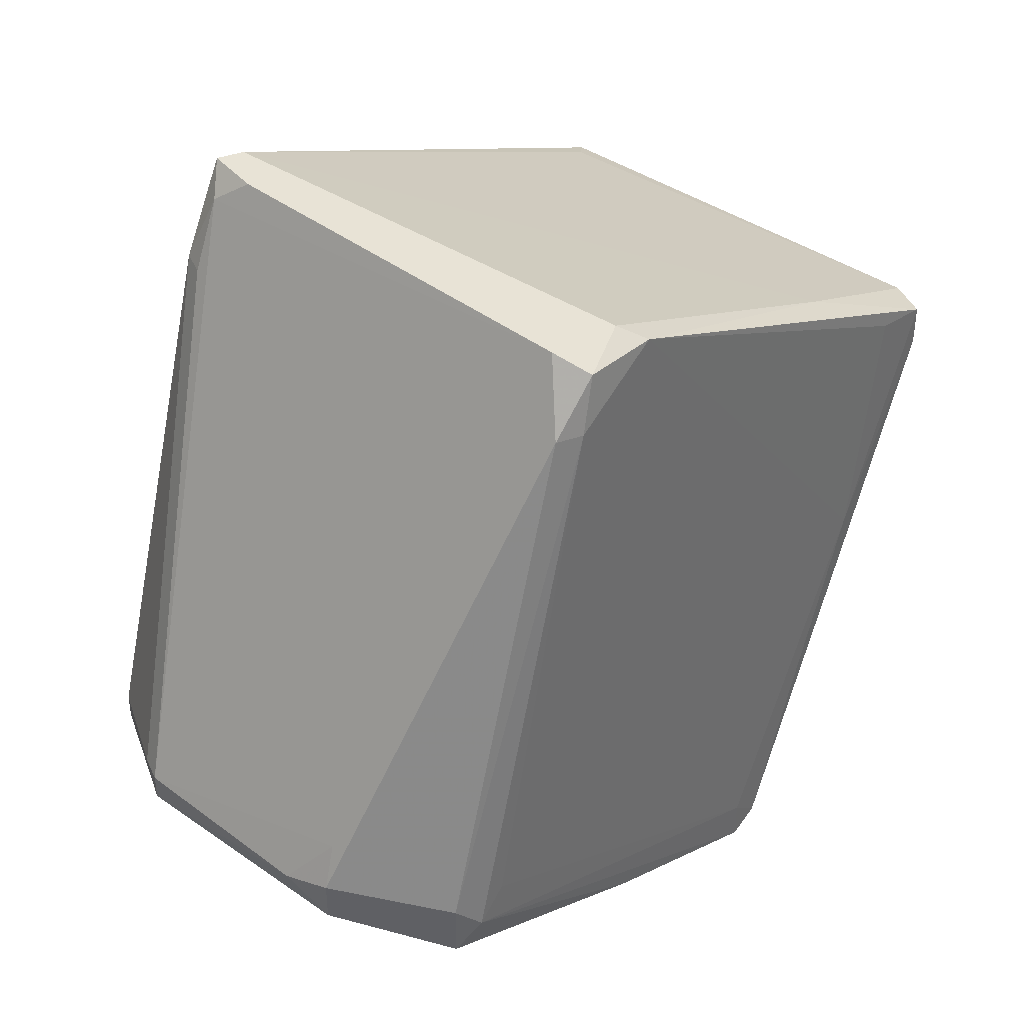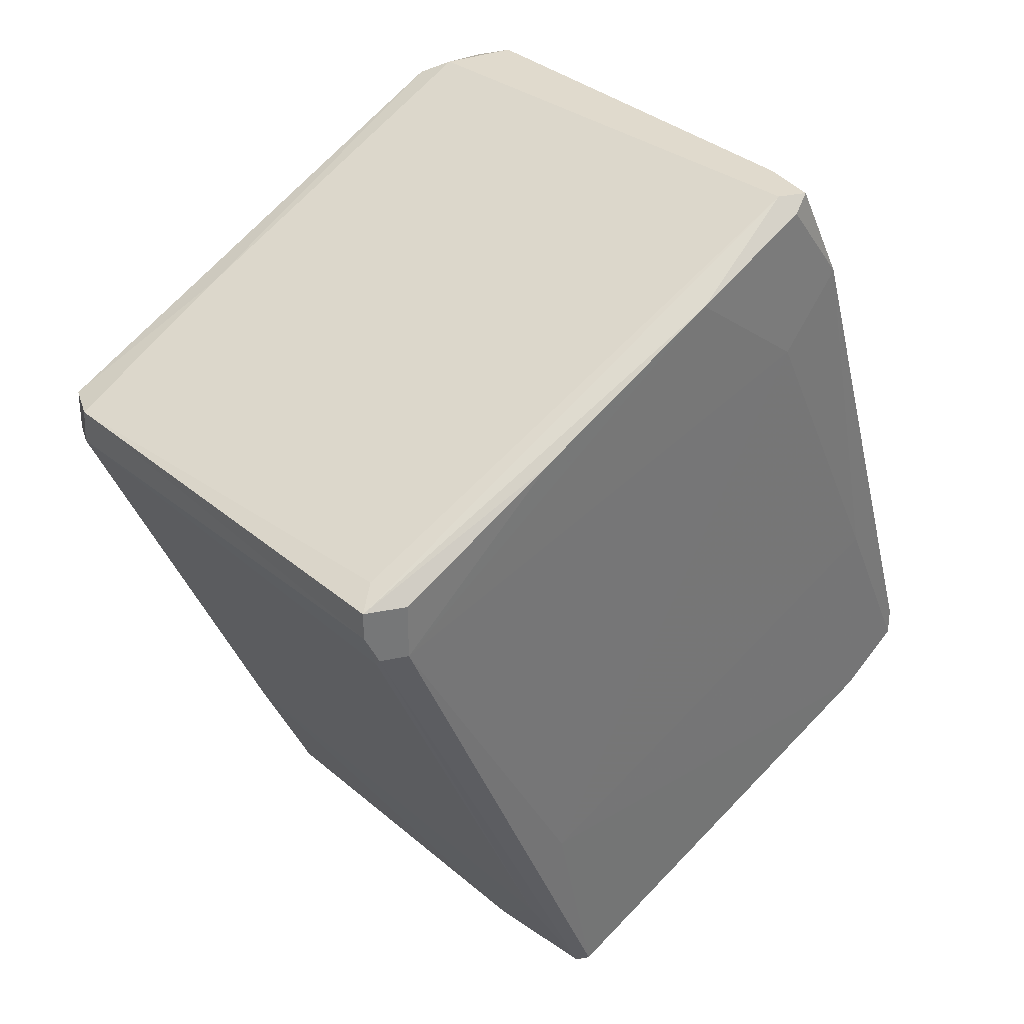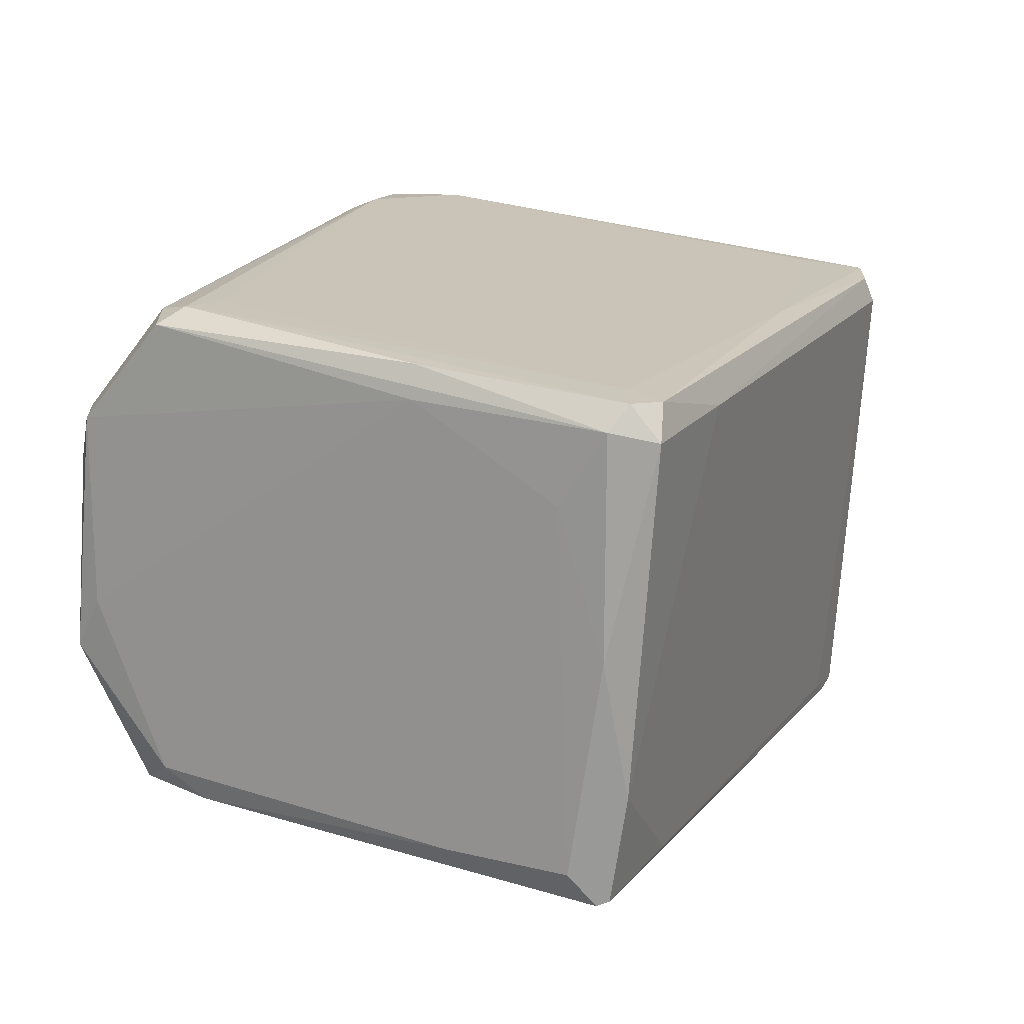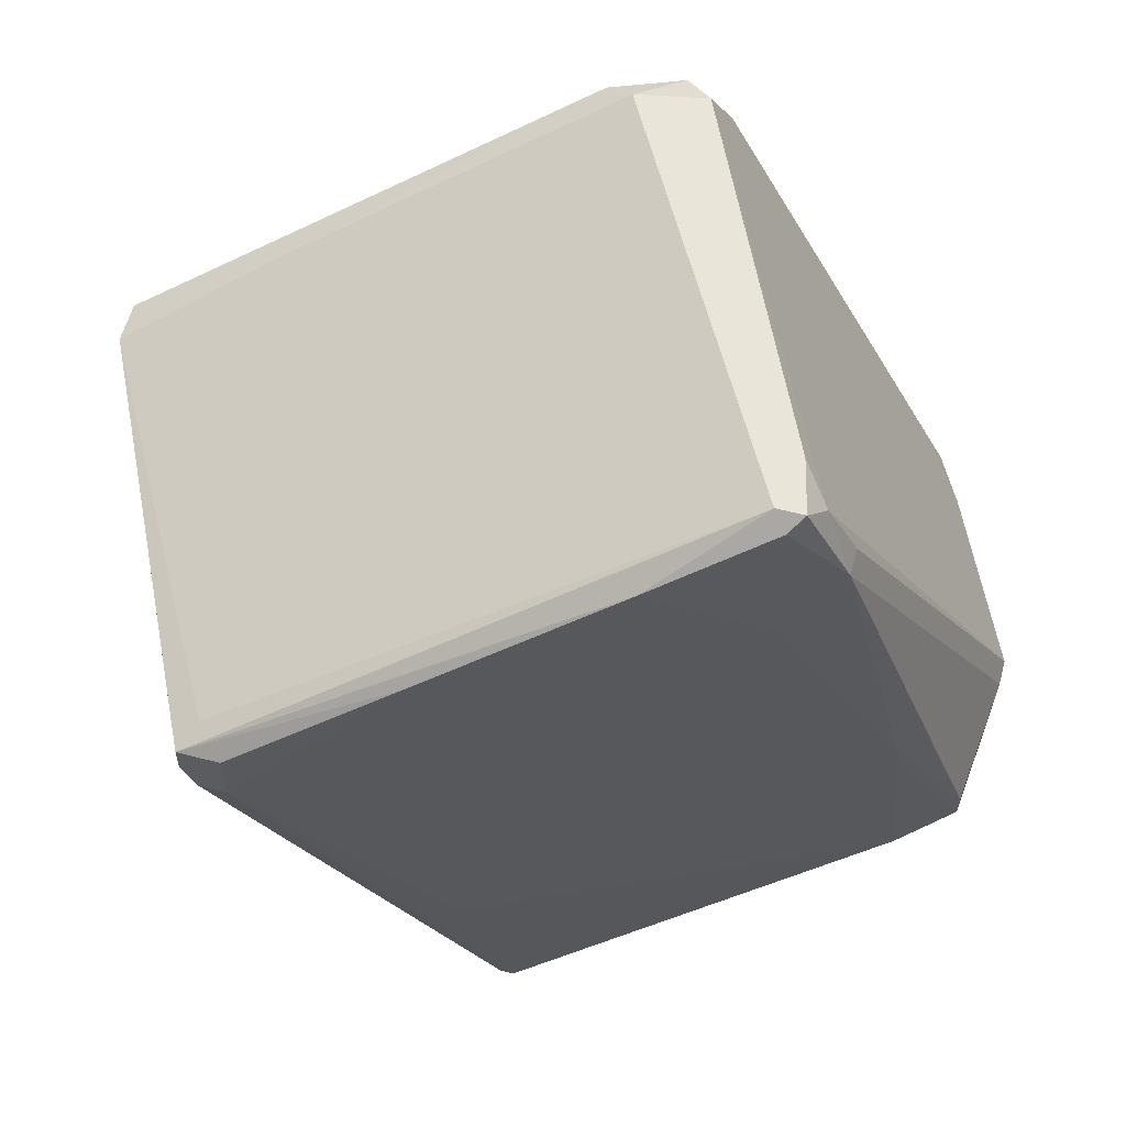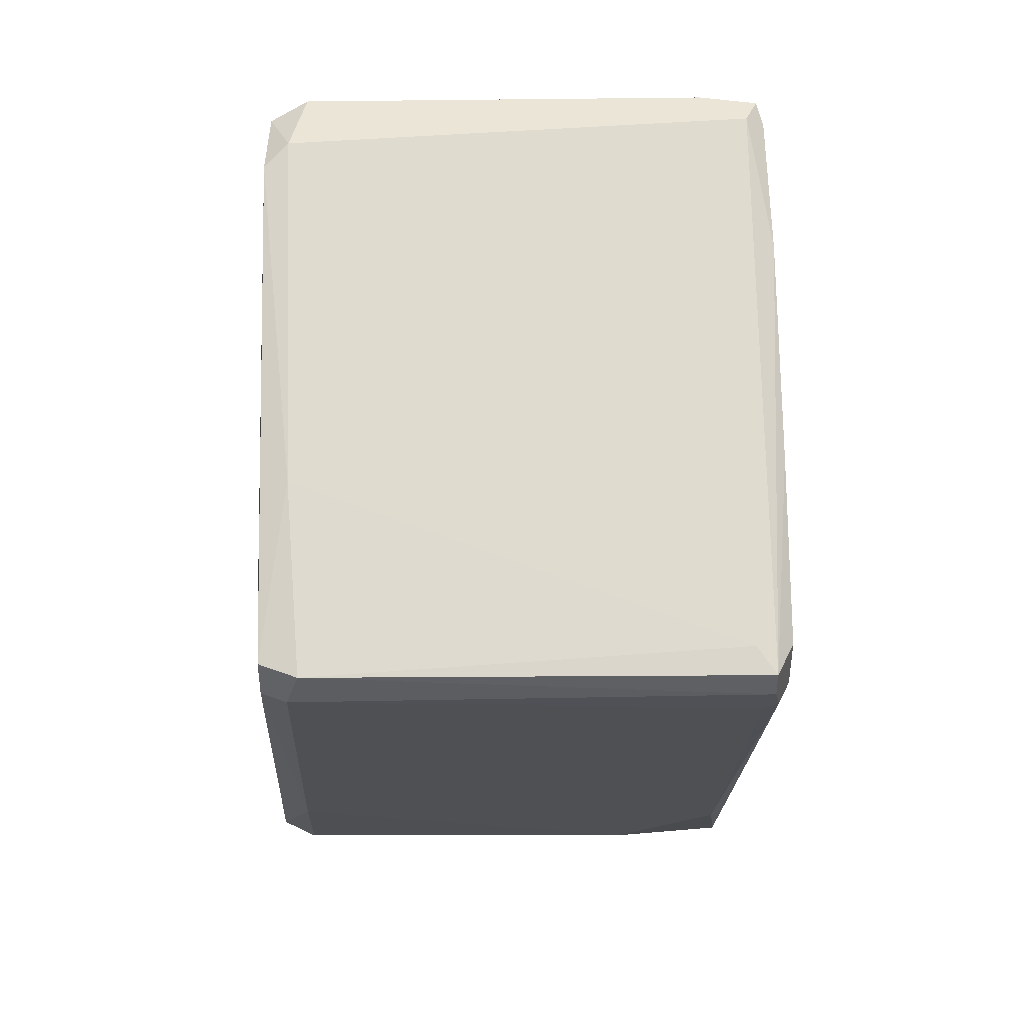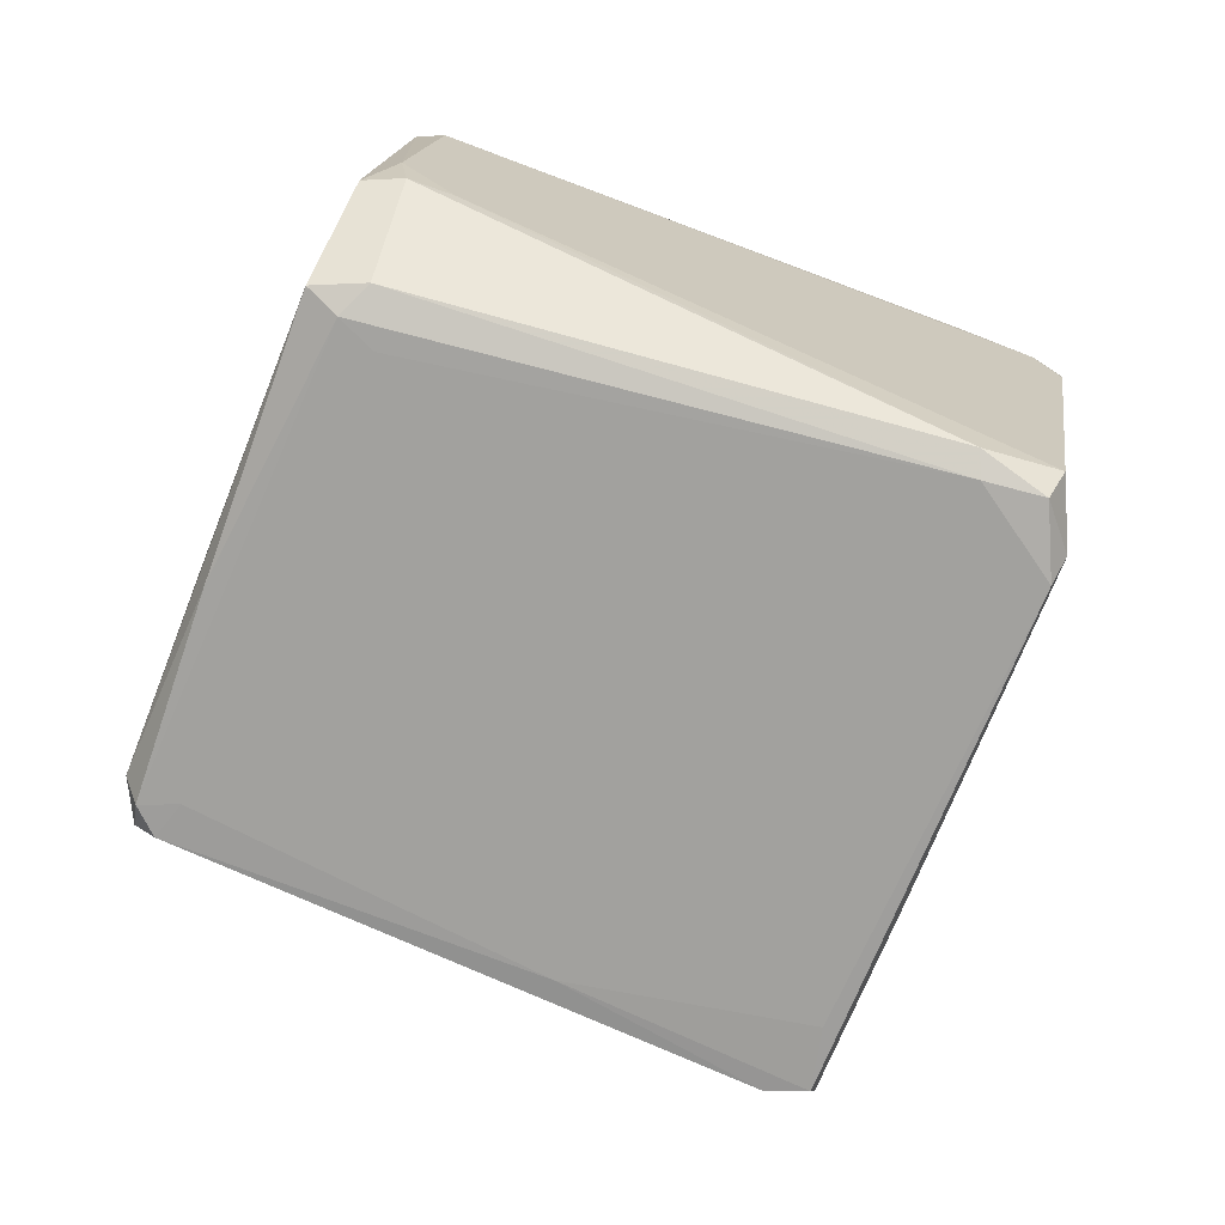
<metadata>
{"format":"obj","ext":"obj","renderer":"f3d","projection":"perspective","resolution":1024,"background":"white","views":[{"elev":41.4,"azim":-112.9,"up":"+Z"},{"elev":33.1,"azim":74.0,"up":"+Z"},{"elev":-68.8,"azim":-68.5,"up":"+Z"},{"elev":58.0,"azim":105.0,"up":"+Z"},{"elev":45.6,"azim":23.8,"up":"+Z"},{"elev":-9.0,"azim":-81.3,"up":"+Y"}]}
</metadata>
<code>
v 0.01158 0.02021 0.0323
v 0.02641 -0.006003 0.02089
v -0.02261 0.001969 0.03343
v -0.02261 -0.002574 -0.02585
v 0.03211 -0.02082 0.009494
v 0.03211 -0.01855 0.01405
v 0.03211 -0.01855 0.009494
v 0.03211 -0.02197 0.01177
v 0.03211 -0.02197 0.01405
v -0.002094 -0.03793 0.01177
v 0.008164 0.02933 -0.02014
v 0.02299 -0.006003 -0.02699
v 0.01842 0.000826 -0.03497
v -0.01578 -0.0174 -0.02926
v -0.01578 -0.0174 -0.03268
v 0.009306 0.0282 -0.003041
v 0.009306 0.01793 0.03458
v -0.02946 0.01223 -0.01216
v 0.01956 0.008805 0.02888
v -0.01464 -0.01512 -0.03383
v -0.01464 -0.01968 -0.03155
v 0.002461 -0.008281 -0.03497
v 0.02185 -0.000317 -0.03497
v 0.02185 -0.001445 -0.03497
v -0.006655 -0.03337 0.01633
v -0.006655 0.03504 -0.01444
v -0.006655 0.03504 -0.01216
v -0.0306 0.0168 -0.01216
v -0.0306 0.0168 -0.01673
v -0.0306 0.01451 -0.01444
v 0.01386 -0.006003 -0.03497
v 0.01386 0.01907 0.03458
v 0.01386 0.01679 0.03458
v 0.004745 0.03161 -0.019
v 0.015 0.01793 0.03344
v 0.015 0.01793 0.0209
v 0.015 0.009948 -0.03041
v 0.02983 -0.02082 0.01519
v -0.0192 -0.001445 0.03458
v -0.004371 -0.03793 0.01519
v -0.004371 -0.03793 0.01177
v -0.004371 0.03504 -0.01216
v -0.008938 -0.02995 -0.003034
v 0.005887 0.0339 -0.01673
v 0.005887 0.0339 -0.01444
v -0.01236 -0.01854 -0.03383
v 0.03097 -0.02082 0.00835
v -0.007796 -0.02538 0.02203
v 0.01273 0.02249 0.0266
v -0.02147 0.0282 -0.01216
v -0.000958 -0.03793 0.01519
v -0.02033 -0.003717 0.03343
v -0.02033 0.004255 0.03458
v -0.02033 -0.001445 -0.02699
v -0.0249 0.02592 -0.01444
v -0.0249 0.02592 -0.01102
v 0.02413 -0.003724 -0.019
v -0.01007 -0.009417 -0.03268
v -0.01007 -0.0231 -0.02356
v -0.01007 0.03162 -0.01558
v 0.01044 0.02249 0.0266
v -0.02376 0.003112 0.02887
v -0.02376 0.005391 0.02887
v -0.02376 0.02478 -0.007596
f 58 60 37
f 39 32 53
f 3 39 53
f 4 29 20
f 29 4 30
f 32 39 33
f 40 10 51
f 13 24 31
f 39 3 52
f 29 56 55
f 3 53 63
f 7 24 23
f 24 13 23
f 26 44 34
f 44 11 34
f 56 29 28
f 29 30 28
f 63 56 28
f 32 35 49
f 27 61 49
f 35 36 49
f 61 27 1
f 32 49 1
f 49 61 1
f 20 29 54
f 29 55 54
f 47 10 12
f 31 24 12
f 31 12 59
f 21 46 59
f 46 31 59
f 12 10 59
f 7 23 57
f 23 11 57
f 36 7 57
f 7 9 8
f 10 47 8
f 51 10 8
f 9 51 8
f 52 3 62
f 3 63 62
f 28 30 62
f 63 28 62
f 43 52 62
f 9 33 38
f 51 9 38
f 44 26 42
f 26 27 42
f 27 49 42
f 45 44 42
f 49 45 42
f 10 40 41
f 40 43 41
f 43 21 41
f 21 59 41
f 59 10 41
f 56 63 64
f 63 53 64
f 53 1 64
f 1 27 64
f 33 39 48
f 40 51 48
f 39 52 48
f 52 40 48
f 38 33 48
f 51 38 48
f 21 43 14
f 46 20 22
f 31 46 22
f 13 31 22
f 11 44 16
f 49 36 16
f 44 45 16
f 45 49 16
f 57 11 16
f 36 57 16
f 35 32 19
f 32 33 19
f 33 9 19
f 36 35 19
f 7 36 19
f 9 2 19
f 2 7 19
f 55 26 60
f 26 34 60
f 54 55 60
f 46 21 15
f 4 20 15
f 20 46 15
f 30 4 15
f 21 14 15
f 14 30 15
f 20 54 58
f 22 20 58
f 13 22 58
f 54 60 58
f 9 7 6
f 2 9 6
f 7 2 6
f 40 52 25
f 43 40 25
f 52 43 25
f 62 30 18
f 43 62 18
f 30 14 18
f 14 43 18
f 24 7 5
f 12 24 5
f 47 12 5
f 7 8 5
f 8 47 5
f 27 26 50
f 55 56 50
f 26 55 50
f 56 64 50
f 64 27 50
f 53 32 17
f 32 1 17
f 1 53 17
f 23 13 37
f 11 23 37
f 34 11 37
f 60 34 37
f 13 58 37

</code>
